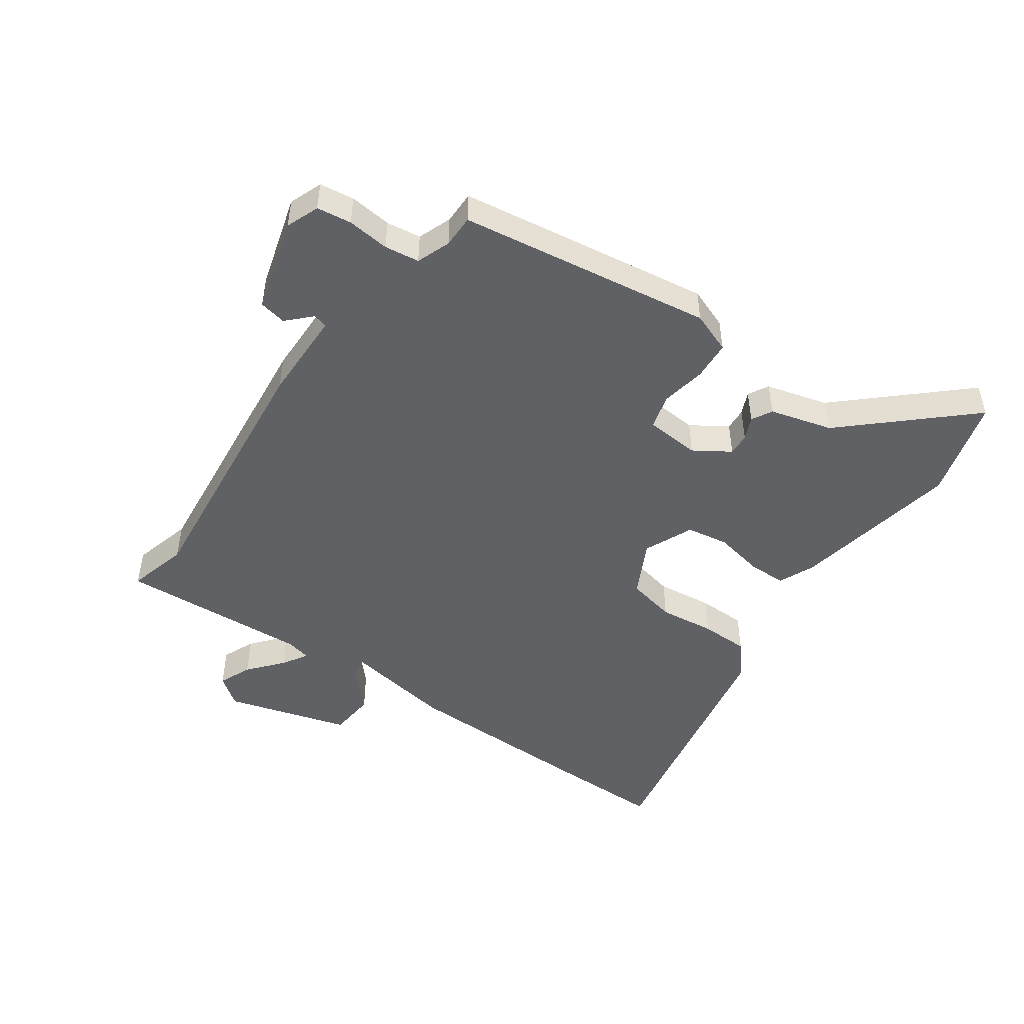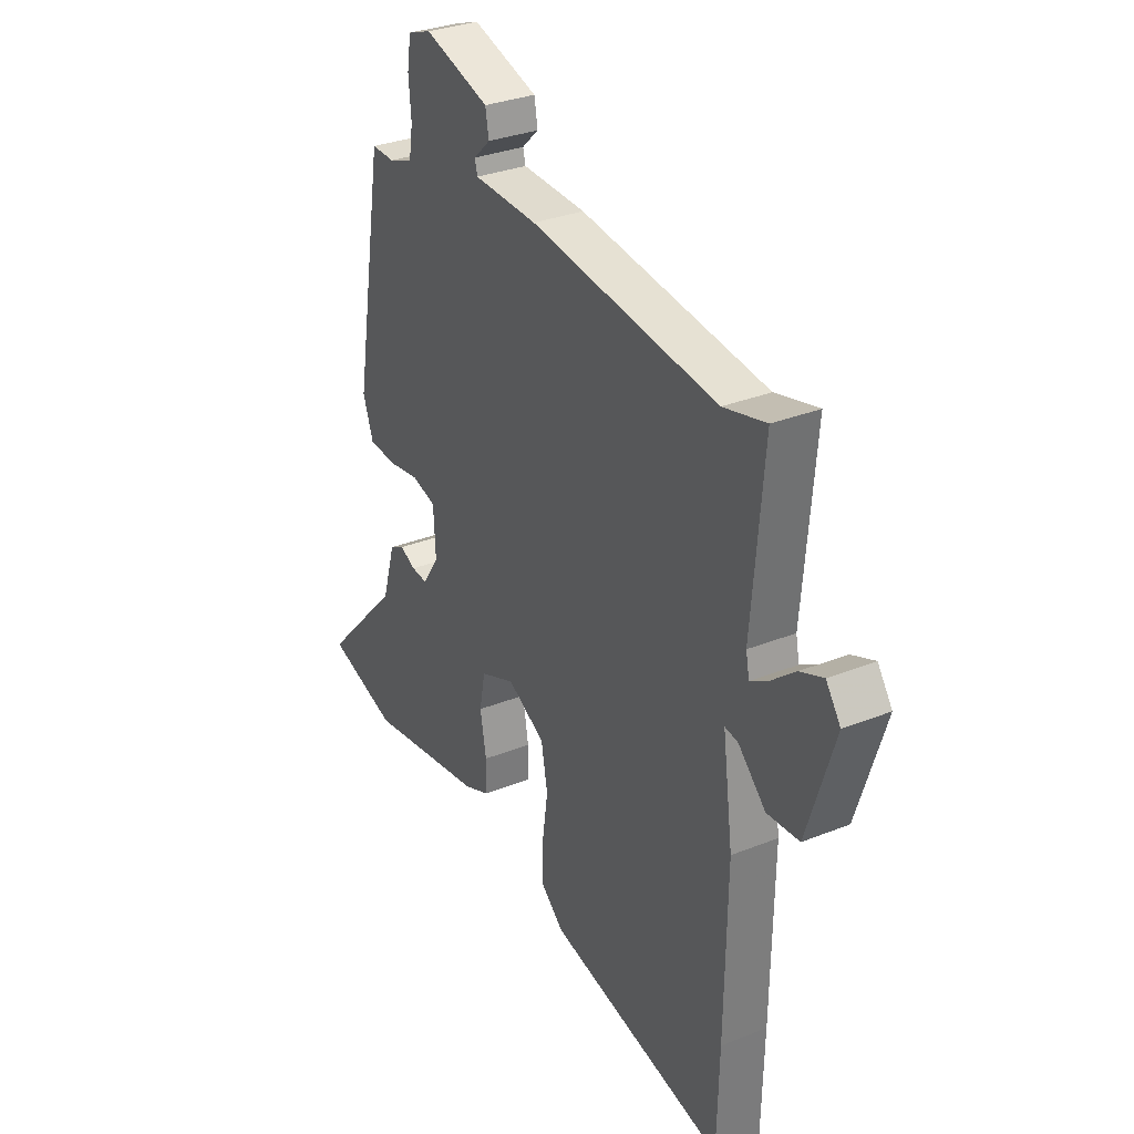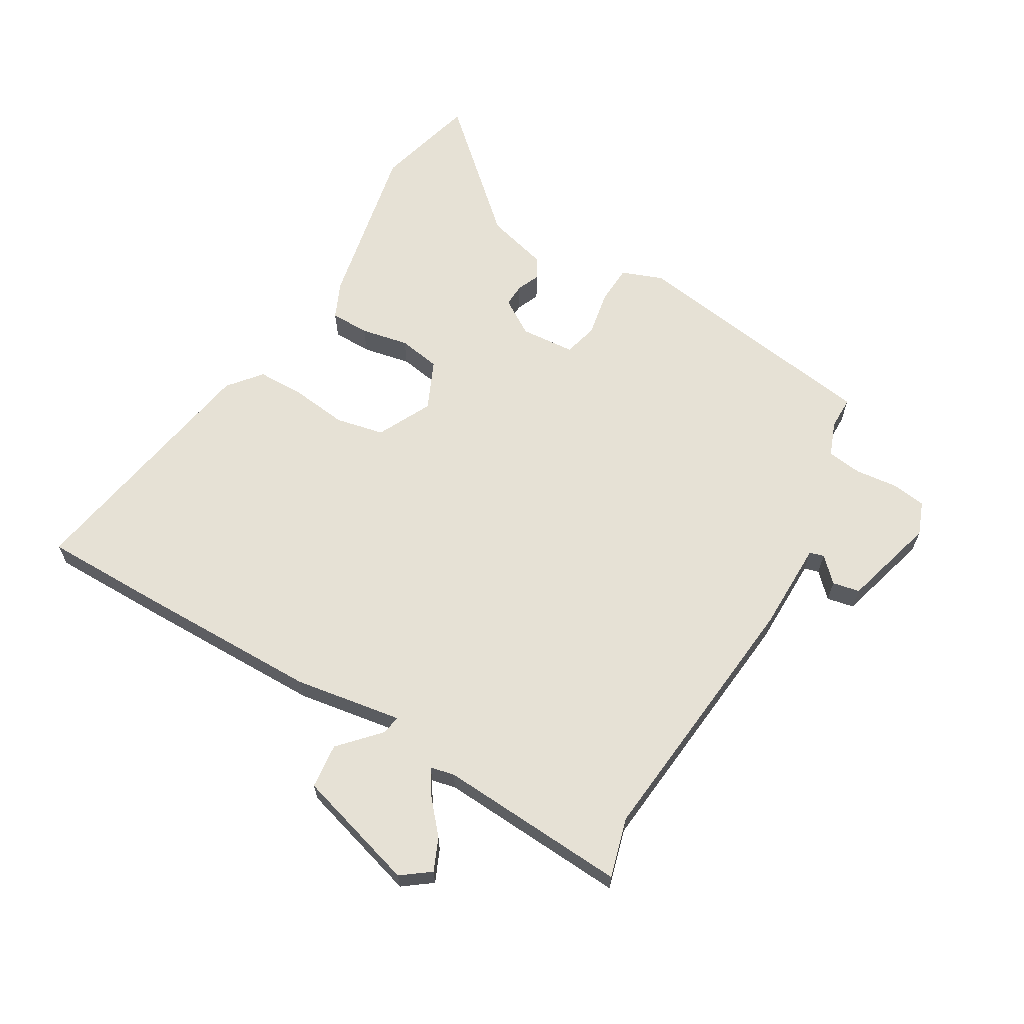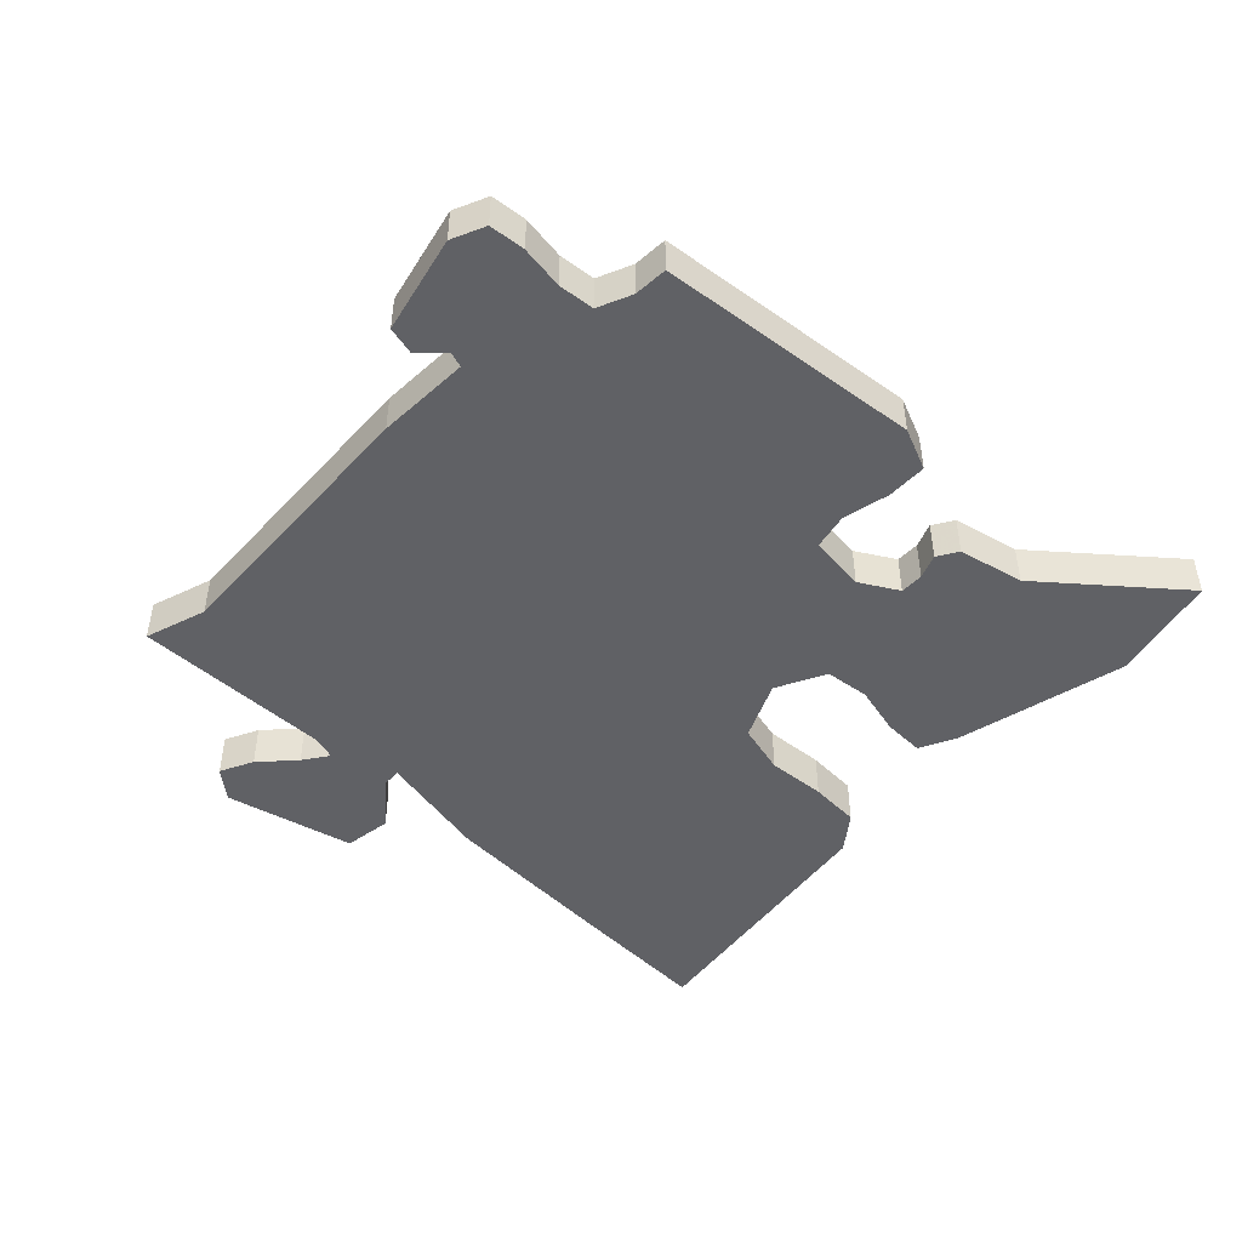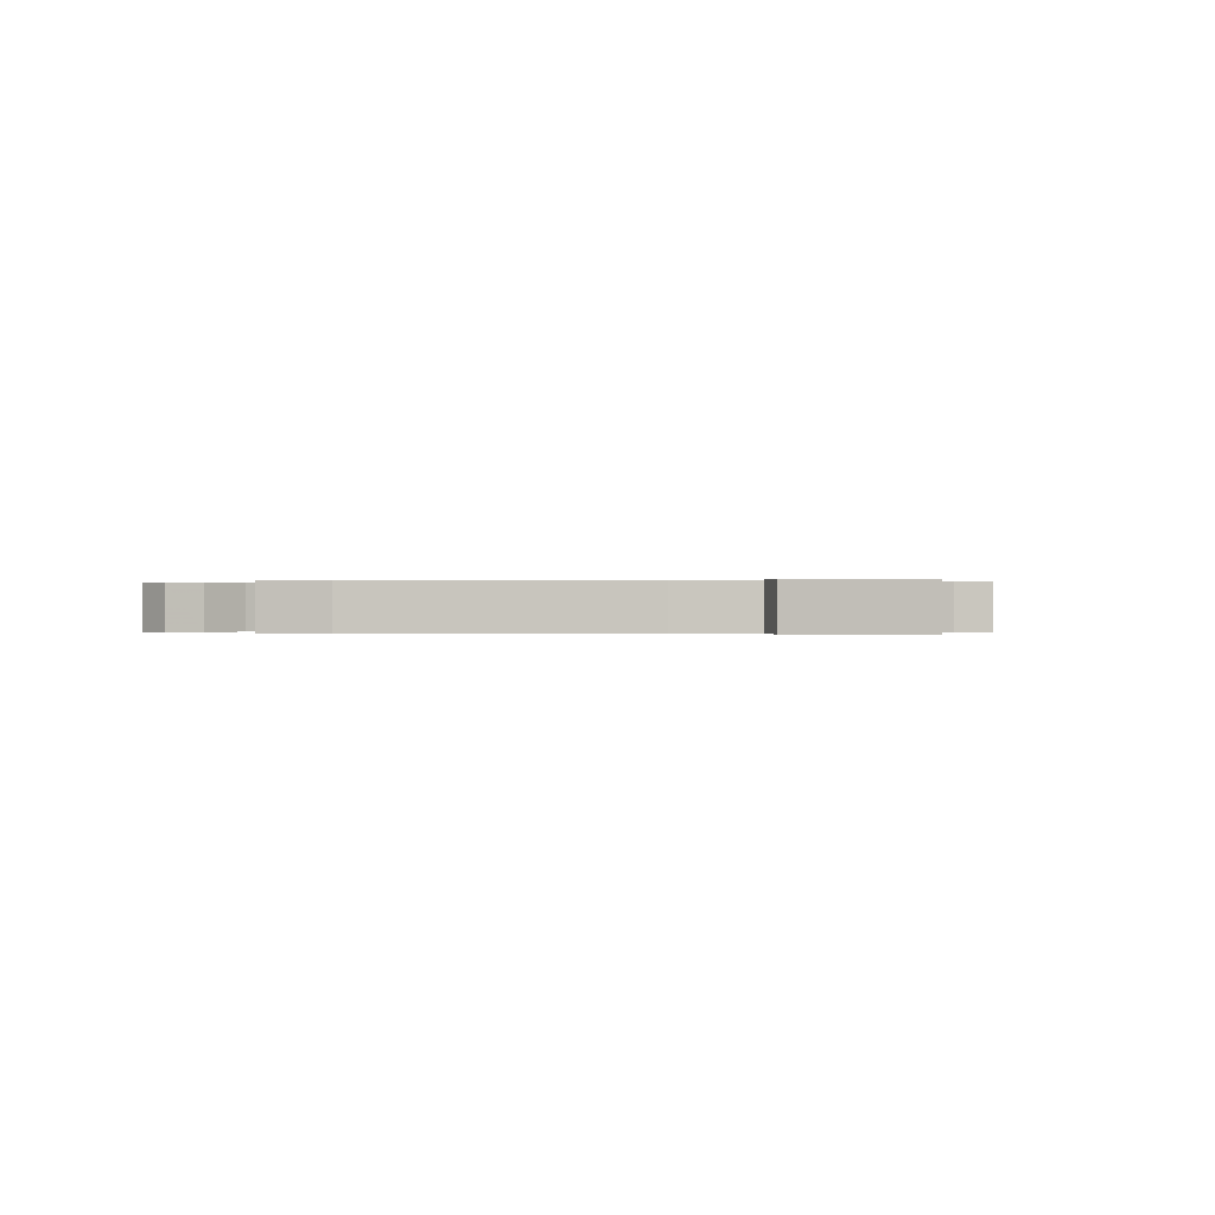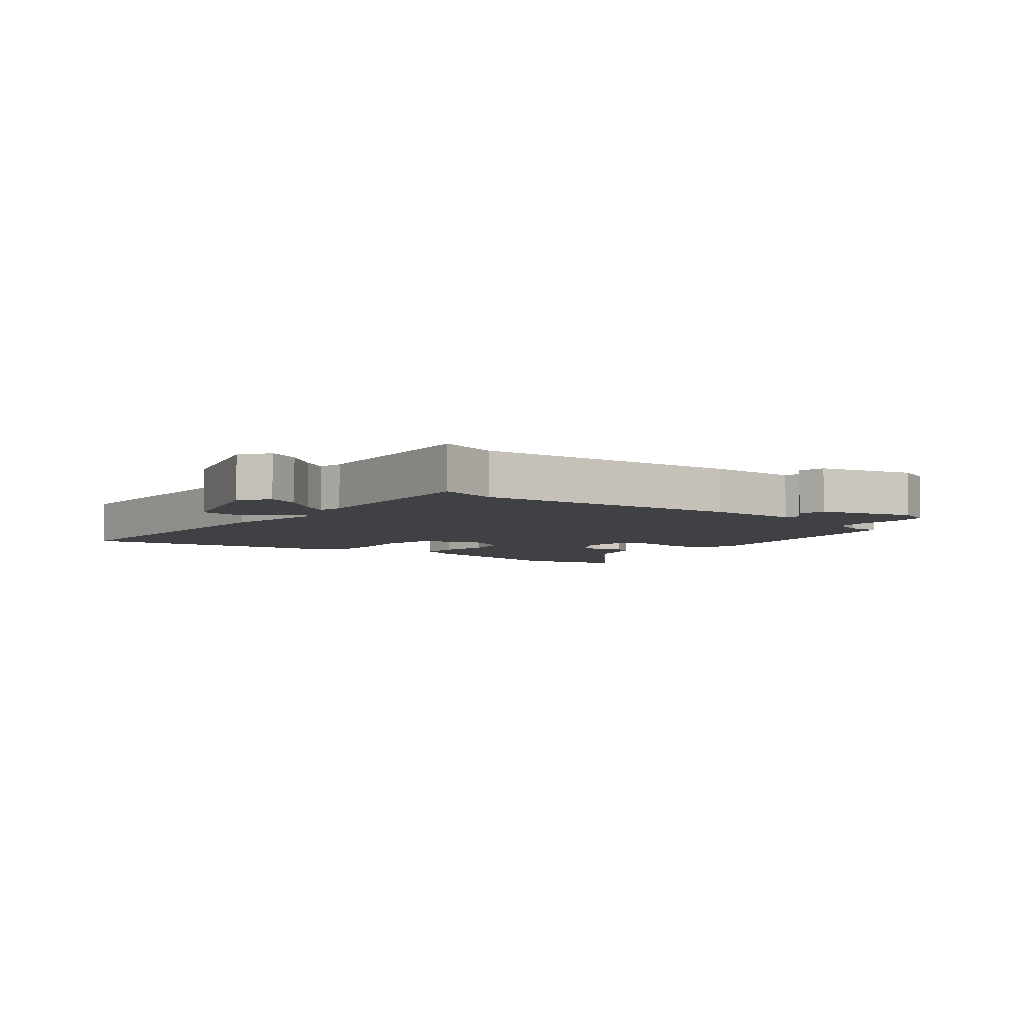
<metadata>
{"format":"obj","ext":"obj","renderer":"f3d","projection":"perspective","resolution":1024,"background":"white","views":[{"elev":-49.0,"azim":53.8,"up":"+Y"},{"elev":31.6,"azim":-119.5,"up":"+Z"},{"elev":64.8,"azim":-61.0,"up":"+Y"},{"elev":-48.2,"azim":42.4,"up":"+Y"},{"elev":-0.1,"azim":-6.6,"up":"+Y"},{"elev":-5.4,"azim":-39.7,"up":"+Y"}]}
</metadata>
<code>
v 0.644 0.07 -0.457
v 0.479 0.07 -0.506
v 0.203 0.07 -0.458
v 0.143 0.07 -0.433
v 0.141 0.07 -0.369
v 0.155 0.07 -0.29
v 0.142 0.07 -0.221
v 0.061 0.07 -0.187
v -0.027 0.07 -0.234
v -0.042 0.07 -0.314
v -0.029 0.07 -0.405
v -0.028 0.07 -0.484
v -0.081 0.07 -0.53
v -0.497 0.07 -0.615
v -0.502 0.07 -0.423
v -0.507 0.07 -0.111
v -0.483 0.07 0.067
v -0.514 0.07 0.062
v -0.578 0.07 0
v -0.653 0.07 0.006
v -0.717 0.07 0.206
v -0.683 0.07 0.254
v -0.629 0.07 0.232
v -0.573 0.07 0.186
v -0.531 0.07 0.161
v -0.523 0.07 0.201
v -0.55 0.07 0.513
v -0.451 0.07 0.488
v -0.015 0.07 0.542
v 0.134 0.07 0.547
v 0.14 0.07 0.571
v 0.101 0.07 0.608
v 0.109 0.07 0.653
v 0.262 0.07 0.7
v 0.317 0.07 0.68
v 0.326 0.07 0.623
v 0.32 0.07 0.553
v 0.329 0.07 0.496
v 0.385 0.07 0.476
v 0.439 0.07 0.477
v 0.509 0.07 0.06
v 0.485 0.07 -0.008
v 0.421 0.07 -0.013
v 0.346 0.07 -0.001
v 0.29 0.07 -0.017
v 0.285 0.07 -0.107
v 0.324 0.07 -0.165
v 0.361 0.07 -0.162
v 0.398 0.07 -0.145
v 0.432 0.07 -0.163
v 0.462 0.07 -0.265
v 0.644 0 -0.457
v 0.479 0 -0.506
v 0.203 0 -0.458
v 0.143 0 -0.433
v 0.141 0 -0.369
v 0.155 0 -0.29
v 0.142 0 -0.221
v 0.061 0 -0.187
v -0.027 0 -0.234
v -0.042 0 -0.314
v -0.029 0 -0.405
v -0.028 0 -0.484
v -0.081 0 -0.53
v -0.497 0 -0.615
v -0.502 0 -0.423
v -0.507 0 -0.111
v -0.483 0 0.067
v -0.514 0 0.062
v -0.578 0 0
v -0.653 0 0.006
v -0.717 0 0.206
v -0.683 0 0.254
v -0.629 0 0.232
v -0.573 0 0.186
v -0.531 0 0.161
v -0.523 0 0.201
v -0.55 0 0.513
v -0.451 0 0.488
v -0.015 0 0.542
v 0.134 0 0.547
v 0.14 0 0.571
v 0.101 0 0.608
v 0.109 0 0.653
v 0.262 0 0.7
v 0.317 0 0.68
v 0.326 0 0.623
v 0.32 0 0.553
v 0.329 0 0.496
v 0.385 0 0.476
v 0.439 0 0.477
v 0.509 0 0.06
v 0.485 0 -0.008
v 0.421 0 -0.013
v 0.346 0 -0.001
v 0.29 0 -0.017
v 0.285 0 -0.107
v 0.324 0 -0.165
v 0.361 0 -0.162
v 0.398 0 -0.145
v 0.432 0 -0.163
v 0.462 0 -0.265
f 48 49 50 51
f 47 48 51 1
f 41 42 43 44
f 39 40 41 44
f 38 39 44 45
f 37 38 45
f 34 35 36 37
f 34 37 45 46
f 31 32 33 34
f 30 31 34 46
f 28 29 30 46
f 26 27 28 46
f 21 22 23 24
f 21 24 25
f 18 19 20 21
f 17 18 21 25
f 14 15 16 17
f 12 13 14 17
f 10 11 12 17
f 9 10 17 25
f 8 9 25 26
f 3 4 5 6
f 3 6 7
f 47 1 2 3
f 47 3 7
f 26 46 47
f 7 8 26 47
f 102 101 100 99
f 52 102 99 98
f 95 94 93 92
f 95 92 91 90
f 96 95 90 89
f 96 89 88
f 88 87 86 85
f 97 96 88 85
f 85 84 83 82
f 97 85 82 81
f 97 81 80 79
f 97 79 78 77
f 75 74 73 72
f 76 75 72
f 72 71 70 69
f 76 72 69 68
f 68 67 66 65
f 68 65 64 63
f 68 63 62 61
f 76 68 61 60
f 77 76 60 59
f 57 56 55 54
f 58 57 54
f 54 53 52 98
f 58 54 98
f 98 97 77
f 98 77 59 58
f 1 52 53 2
f 2 53 54 3
f 3 54 55 4
f 4 55 56 5
f 5 56 57 6
f 6 57 58 7
f 7 58 59 8
f 8 59 60 9
f 9 60 61 10
f 10 61 62 11
f 11 62 63 12
f 12 63 64 13
f 13 64 65 14
f 14 65 66 15
f 15 66 67 16
f 16 67 68 17
f 17 68 69 18
f 18 69 70 19
f 19 70 71 20
f 20 71 72 21
f 21 72 73 22
f 22 73 74 23
f 23 74 75 24
f 24 75 76 25
f 25 76 77 26
f 26 77 78 27
f 27 78 79 28
f 28 79 80 29
f 29 80 81 30
f 30 81 82 31
f 31 82 83 32
f 32 83 84 33
f 33 84 85 34
f 34 85 86 35
f 35 86 87 36
f 36 87 88 37
f 37 88 89 38
f 38 89 90 39
f 39 90 91 40
f 40 91 92 41
f 41 92 93 42
f 42 93 94 43
f 43 94 95 44
f 44 95 96 45
f 45 96 97 46
f 46 97 98 47
f 47 98 99 48
f 48 99 100 49
f 49 100 101 50
f 50 101 102 51
f 51 102 52 1

</code>
